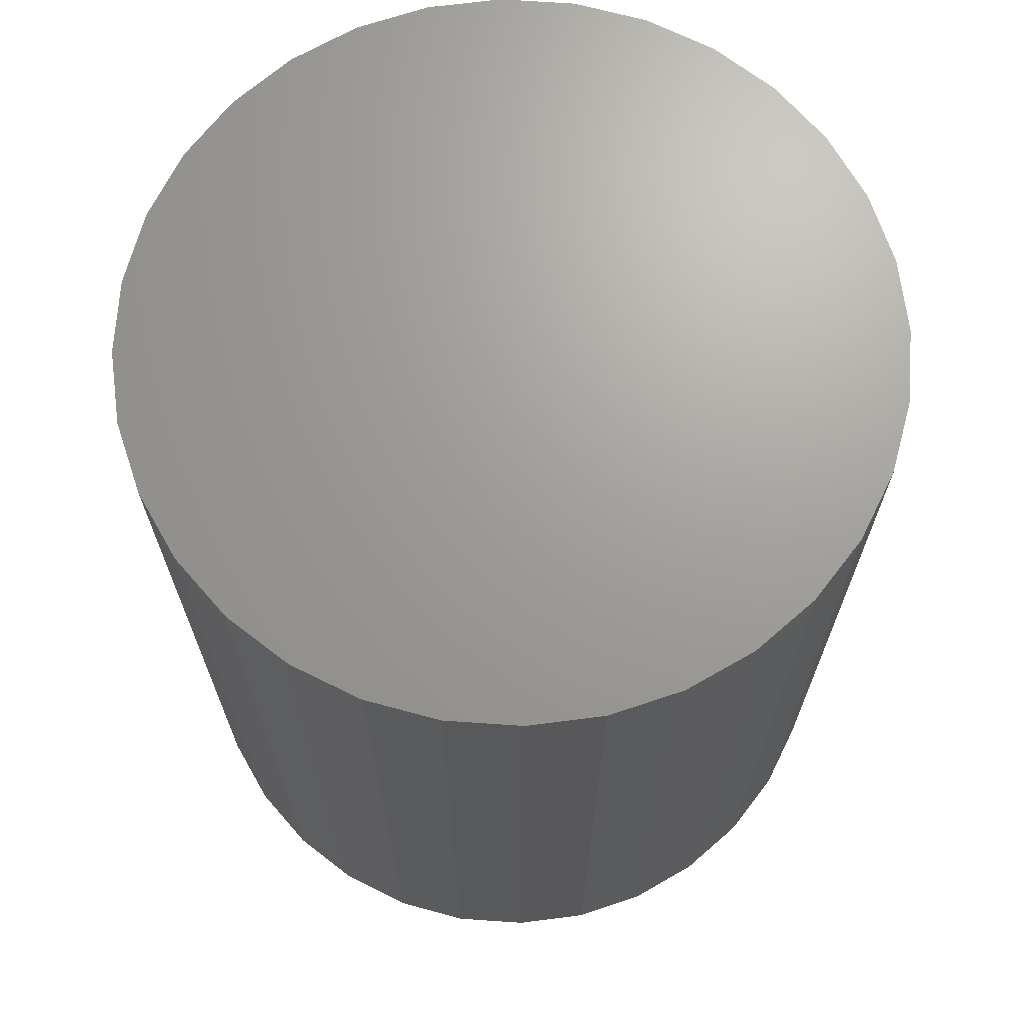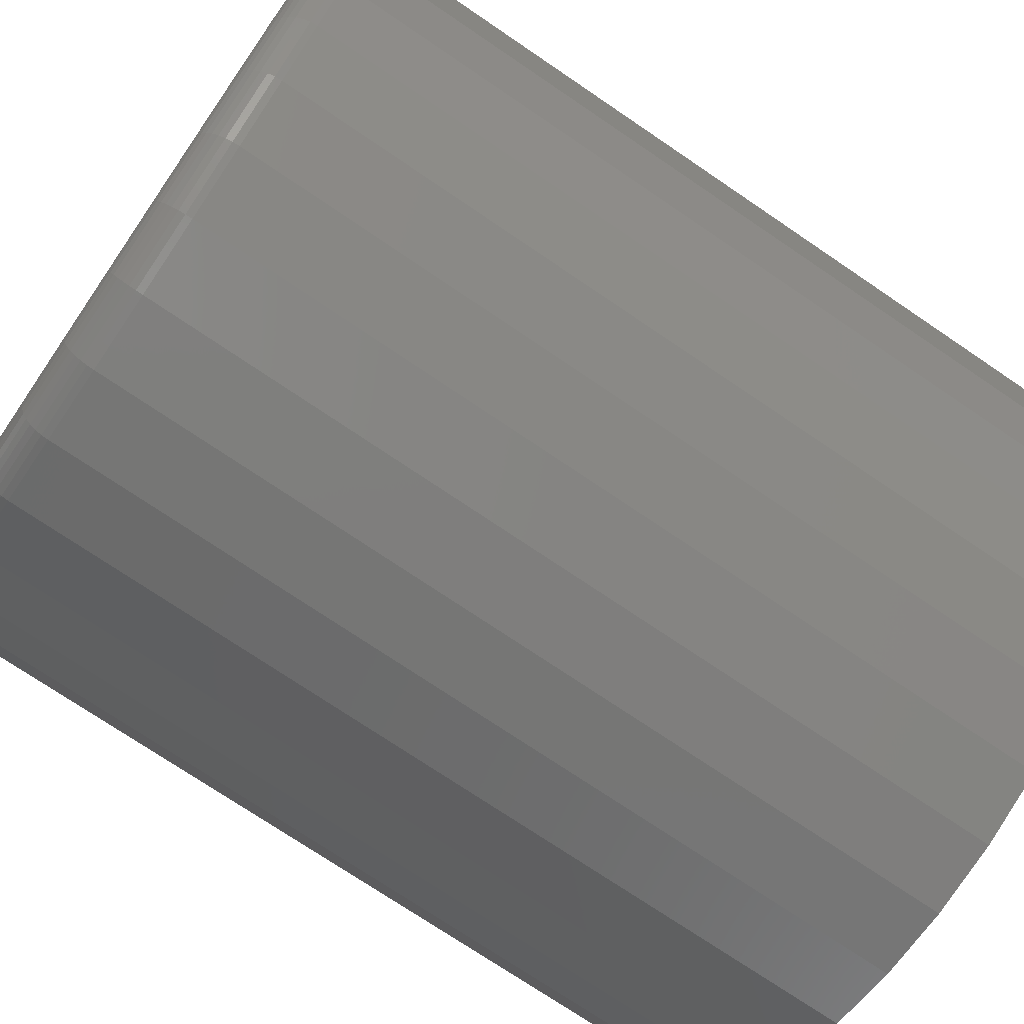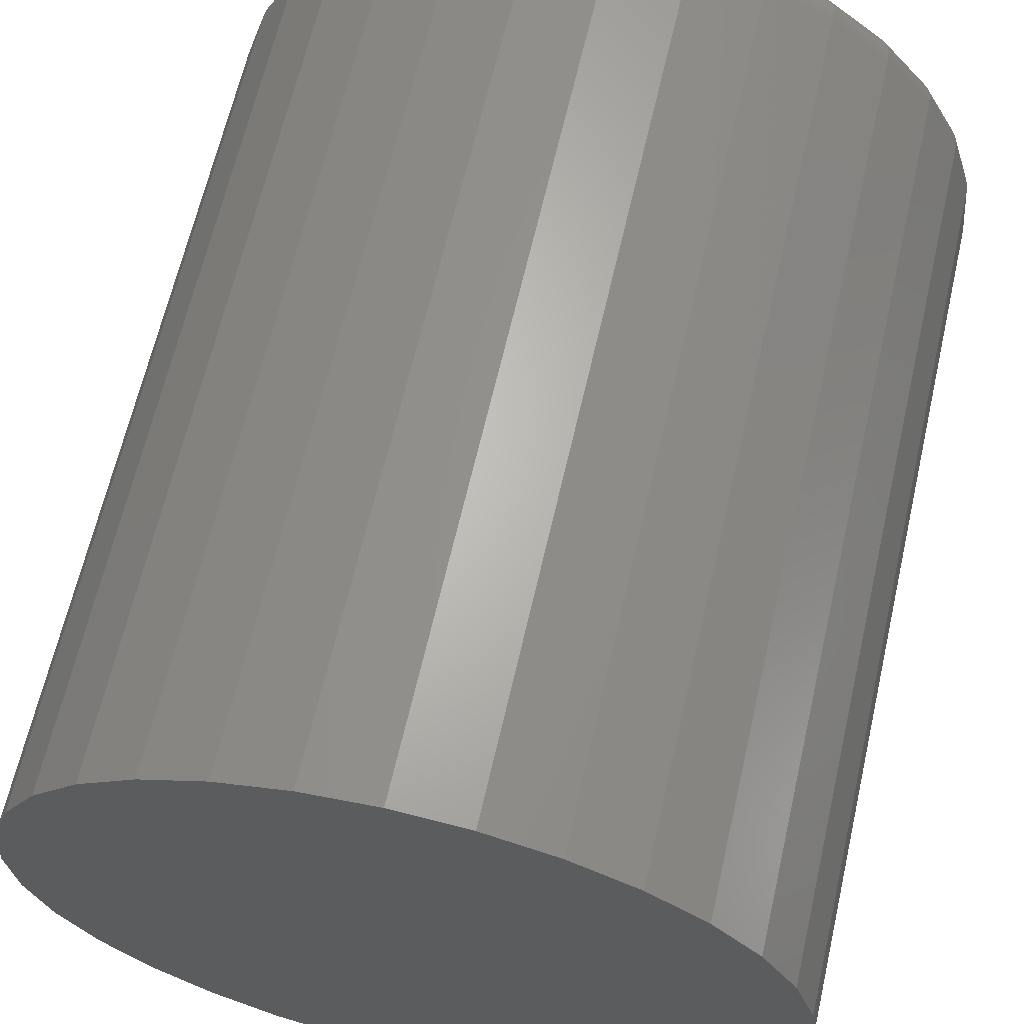
<metadata>
{"format":"stl","ext":"stl","renderer":"f3d","projection":"perspective","resolution":1024,"background":"white","views":[{"elev":68.8,"azim":-46.7,"up":"+Y"},{"elev":-73.6,"azim":55.8,"up":"+Z"},{"elev":64.5,"azim":-167.1,"up":"+Z"}]}
</metadata>
<code>
# stl→obj: 320 verts, 636 faces
v -0.2246 -0.4062 0.5942
v -0.1638 -0.4062 0.5942
v -0.1942 -0.4062 0.5972
v -0.2539 -0.4062 0.5853
v -0.1346 -0.4062 0.5853
v -0.1346 -0.4062 0.2974
v -0.2246 -0.4062 0.2885
v -0.1638 -0.4062 0.2885
v -0.1942 -0.4062 0.2855
v -0.1077 -0.4062 0.5709
v -0.2808 -0.4062 0.5709
v -0.08405 -0.4062 0.5516
v -0.3044 -0.4062 0.5516
v -0.06467 -0.4062 0.5279
v -0.3238 -0.4062 0.5279
v -0.05027 -0.4062 0.501
v -0.3382 -0.4062 0.501
v -0.0414 -0.4062 0.4718
v -0.3471 -0.4062 0.4718
v -0.0384 -0.4062 0.4414
v -0.3501 -0.4062 0.4414
v -0.0414 -0.4062 0.411
v -0.3471 -0.4062 0.411
v -0.05027 -0.4062 0.3817
v -0.3382 -0.4062 0.3817
v -0.06467 -0.4062 0.3548
v -0.3238 -0.4062 0.3548
v -0.08405 -0.4062 0.3312
v -0.3044 -0.4062 0.3312
v -0.1077 -0.4062 0.3118
v -0.2808 -0.4062 0.3118
v -0.2539 -0.4062 0.2974
v -0.02278 1.023e-16 0.4414
v -0.02278 -0.3906 0.4414
v -0.02607 1.001e-16 0.4079
v -0.02607 -0.3906 0.4079
v -0.03583 9.721e-17 0.3757
v -0.03583 -0.3906 0.3757
v -0.05168 9.381e-17 0.3461
v -0.05168 -0.3906 0.3461
v -0.073 9e-17 0.3201
v -0.073 -0.3906 0.3201
v -0.09898 8.593e-17 0.2988
v -0.09898 -0.3906 0.2988
v -0.1286 8.176e-17 0.283
v -0.1286 -0.3906 0.283
v -0.1608 7.765e-17 0.2732
v -0.1608 -0.3906 0.2732
v -0.1942 7.375e-17 0.2699
v -0.1942 -0.3906 0.2699
v -0.2277 7.022e-17 0.2732
v -0.2277 -0.3906 0.2732
v -0.2599 6.719e-17 0.283
v -0.2599 -0.3906 0.283
v -0.2895 6.478e-17 0.2988
v -0.2895 -0.3906 0.2988
v -0.3155 6.308e-17 0.3201
v -0.3155 -0.3906 0.3201
v -0.3368 6.215e-17 0.3461
v -0.3368 -0.3906 0.3461
v -0.3527 6.204e-17 0.3757
v -0.3527 -0.3906 0.3757
v -0.3624 6.274e-17 0.4079
v -0.3624 -0.3906 0.4079
v -0.3657 6.423e-17 0.4414
v -0.3657 -0.3906 0.4414
v -0.3624 6.645e-17 0.4748
v -0.3624 -0.3906 0.4748
v -0.3527 6.932e-17 0.507
v -0.3527 -0.3906 0.507
v -0.3368 7.273e-17 0.5366
v -0.3368 -0.3906 0.5366
v -0.3155 7.654e-17 0.5626
v -0.3155 -0.3906 0.5626
v -0.2895 8.06e-17 0.5839
v -0.2895 -0.3906 0.5839
v -0.2599 8.478e-17 0.5998
v -0.2599 -0.3906 0.5998
v -0.2277 8.889e-17 0.6095
v -0.2277 -0.3906 0.6095
v -0.1942 9.278e-17 0.6128
v -0.1942 -0.3906 0.6128
v -0.1608 9.632e-17 0.6095
v -0.1608 -0.3906 0.6095
v -0.1286 9.935e-17 0.5998
v -0.1286 -0.3906 0.5998
v -0.09898 1.018e-16 0.5839
v -0.09898 -0.3906 0.5839
v -0.073 1.035e-16 0.5626
v -0.073 -0.3906 0.5626
v -0.05168 1.044e-16 0.5366
v -0.05168 -0.3906 0.5366
v -0.03583 1.045e-16 0.507
v -0.03583 -0.3906 0.507
v -0.02607 1.038e-16 0.4748
v -0.02607 -0.3906 0.4748
v -0.3531 -0.4059 0.4414
v -0.3501 -0.4059 0.4724
v -0.3561 -0.4051 0.4414
v -0.353 -0.4051 0.4729
v -0.3588 -0.4036 0.4414
v -0.3556 -0.4036 0.4735
v -0.3611 -0.4017 0.4414
v -0.3579 -0.4017 0.4739
v -0.3631 -0.3993 0.4414
v -0.3598 -0.3993 0.4743
v -0.3645 -0.3966 0.4414
v -0.3612 -0.3966 0.4746
v -0.3654 -0.3937 0.4414
v -0.3621 -0.3937 0.4748
v -0.03841 -0.4059 0.4724
v -0.03536 -0.4059 0.4414
v -0.03553 -0.4051 0.4729
v -0.03243 -0.4051 0.4414
v -0.03289 -0.4036 0.4735
v -0.02972 -0.4036 0.4414
v -0.03056 -0.4017 0.4739
v -0.02736 -0.4017 0.4414
v -0.02866 -0.3993 0.4743
v -0.02541 -0.3993 0.4414
v -0.02724 -0.3966 0.4746
v -0.02397 -0.3966 0.4414
v -0.02637 -0.3937 0.4748
v -0.02308 -0.3937 0.4414
v -0.04745 -0.4059 0.5022
v -0.04474 -0.4051 0.5033
v -0.04225 -0.4036 0.5043
v -0.04006 -0.4017 0.5052
v -0.03826 -0.3993 0.506
v -0.03693 -0.3966 0.5065
v -0.03611 -0.3937 0.5069
v -0.06213 -0.4059 0.5296
v -0.0597 -0.4051 0.5313
v -0.05745 -0.4036 0.5328
v -0.05548 -0.4017 0.5341
v -0.05387 -0.3993 0.5352
v -0.05267 -0.3966 0.536
v -0.05193 -0.3937 0.5365
v -0.08189 -0.4059 0.5537
v -0.07982 -0.4051 0.5558
v -0.07791 -0.4036 0.5577
v -0.07624 -0.4017 0.5594
v -0.07486 -0.3993 0.5607
v -0.07384 -0.3966 0.5618
v -0.07321 -0.3937 0.5624
v -0.106 -0.4059 0.5735
v -0.1043 -0.4051 0.5759
v -0.1028 -0.4036 0.5782
v -0.1015 -0.4017 0.5801
v -0.1004 -0.3993 0.5817
v -0.09964 -0.3966 0.5829
v -0.09915 -0.3937 0.5837
v -0.1334 -0.4059 0.5882
v -0.1323 -0.4051 0.5909
v -0.1313 -0.4036 0.5934
v -0.1304 -0.4017 0.5955
v -0.1296 -0.3993 0.5973
v -0.1291 -0.3966 0.5987
v -0.1287 -0.3937 0.5995
v -0.1632 -0.4059 0.5972
v -0.1627 -0.4051 0.6001
v -0.1621 -0.4036 0.6027
v -0.1617 -0.4017 0.605
v -0.1613 -0.3993 0.607
v -0.161 -0.3966 0.6084
v -0.1609 -0.3937 0.6092
v -0.1942 -0.4059 0.6003
v -0.1942 -0.4051 0.6032
v -0.1942 -0.4036 0.6059
v -0.1942 -0.4017 0.6083
v -0.1942 -0.3993 0.6102
v -0.1942 -0.3966 0.6116
v -0.1942 -0.3937 0.6125
v -0.2252 -0.4059 0.5972
v -0.2258 -0.4051 0.6001
v -0.2263 -0.4036 0.6027
v -0.2268 -0.4017 0.605
v -0.2272 -0.3993 0.607
v -0.2275 -0.3966 0.6084
v -0.2276 -0.3937 0.6092
v -0.255 -0.4059 0.5882
v -0.2562 -0.4051 0.5909
v -0.2572 -0.4036 0.5934
v -0.2581 -0.4017 0.5955
v -0.2589 -0.3993 0.5973
v -0.2594 -0.3966 0.5987
v -0.2597 -0.3937 0.5995
v -0.2825 -0.4059 0.5735
v -0.2841 -0.4051 0.5759
v -0.2856 -0.4036 0.5782
v -0.287 -0.4017 0.5801
v -0.288 -0.3993 0.5817
v -0.2888 -0.3966 0.5829
v -0.2893 -0.3937 0.5837
v -0.3066 -0.4059 0.5537
v -0.3087 -0.4051 0.5558
v -0.3106 -0.4036 0.5577
v -0.3123 -0.4017 0.5594
v -0.3136 -0.3993 0.5607
v -0.3146 -0.3966 0.5618
v -0.3153 -0.3937 0.5624
v -0.3264 -0.4059 0.5296
v -0.3288 -0.4051 0.5313
v -0.331 -0.4036 0.5328
v -0.333 -0.4017 0.5341
v -0.3346 -0.3993 0.5352
v -0.3358 -0.3966 0.536
v -0.3366 -0.3937 0.5365
v -0.341 -0.4059 0.5022
v -0.3437 -0.4051 0.5033
v -0.3462 -0.4036 0.5043
v -0.3484 -0.4017 0.5052
v -0.3502 -0.3993 0.506
v -0.3516 -0.3966 0.5065
v -0.3524 -0.3937 0.5069
v -0.03841 -0.4059 0.4104
v -0.03553 -0.4051 0.4098
v -0.03289 -0.4036 0.4093
v -0.03056 -0.4017 0.4088
v -0.02866 -0.3993 0.4084
v -0.02724 -0.3966 0.4081
v -0.02637 -0.3937 0.408
v -0.3501 -0.4059 0.4104
v -0.353 -0.4051 0.4098
v -0.3556 -0.4036 0.4093
v -0.3579 -0.4017 0.4088
v -0.3598 -0.3993 0.4084
v -0.3612 -0.3966 0.4081
v -0.3621 -0.3937 0.408
v -0.341 -0.4059 0.3806
v -0.3437 -0.4051 0.3794
v -0.3462 -0.4036 0.3784
v -0.3484 -0.4017 0.3775
v -0.3502 -0.3993 0.3768
v -0.3516 -0.3966 0.3762
v -0.3524 -0.3937 0.3759
v -0.3264 -0.4059 0.3531
v -0.3288 -0.4051 0.3515
v -0.331 -0.4036 0.35
v -0.333 -0.4017 0.3486
v -0.3346 -0.3993 0.3476
v -0.3358 -0.3966 0.3468
v -0.3366 -0.3937 0.3463
v -0.3066 -0.4059 0.329
v -0.3087 -0.4051 0.3269
v -0.3106 -0.4036 0.325
v -0.3123 -0.4017 0.3234
v -0.3136 -0.3993 0.322
v -0.3146 -0.3966 0.321
v -0.3153 -0.3937 0.3203
v -0.2825 -0.4059 0.3093
v -0.2841 -0.4051 0.3068
v -0.2856 -0.4036 0.3046
v -0.287 -0.4017 0.3026
v -0.288 -0.3993 0.301
v -0.2888 -0.3966 0.2998
v -0.2893 -0.3937 0.299
v -0.255 -0.4059 0.2946
v -0.2562 -0.4051 0.2919
v -0.2572 -0.4036 0.2894
v -0.2581 -0.4017 0.2872
v -0.2589 -0.3993 0.2854
v -0.2594 -0.3966 0.2841
v -0.2597 -0.3937 0.2832
v -0.2252 -0.4059 0.2855
v -0.2258 -0.4051 0.2827
v -0.2263 -0.4036 0.28
v -0.2268 -0.4017 0.2777
v -0.2272 -0.3993 0.2758
v -0.2275 -0.3966 0.2744
v -0.2276 -0.3937 0.2735
v -0.1942 -0.4059 0.2825
v -0.1942 -0.4051 0.2795
v -0.1942 -0.4036 0.2768
v -0.1942 -0.4017 0.2745
v -0.1942 -0.3993 0.2725
v -0.1942 -0.3966 0.2711
v -0.1942 -0.3937 0.2702
v -0.1632 -0.4059 0.2855
v -0.1627 -0.4051 0.2827
v -0.1621 -0.4036 0.28
v -0.1617 -0.4017 0.2777
v -0.1613 -0.3993 0.2758
v -0.161 -0.3966 0.2744
v -0.1609 -0.3937 0.2735
v -0.1334 -0.4059 0.2946
v -0.1323 -0.4051 0.2919
v -0.1313 -0.4036 0.2894
v -0.1304 -0.4017 0.2872
v -0.1296 -0.3993 0.2854
v -0.1291 -0.3966 0.2841
v -0.1287 -0.3937 0.2832
v -0.106 -0.4059 0.3093
v -0.1043 -0.4051 0.3068
v -0.1028 -0.4036 0.3046
v -0.1015 -0.4017 0.3026
v -0.1004 -0.3993 0.301
v -0.09964 -0.3966 0.2998
v -0.09915 -0.3937 0.299
v -0.08189 -0.4059 0.329
v -0.07982 -0.4051 0.3269
v -0.07791 -0.4036 0.325
v -0.07624 -0.4017 0.3234
v -0.07486 -0.3993 0.322
v -0.07384 -0.3966 0.321
v -0.07321 -0.3937 0.3203
v -0.06213 -0.4059 0.3531
v -0.0597 -0.4051 0.3515
v -0.05745 -0.4036 0.35
v -0.05548 -0.4017 0.3486
v -0.05387 -0.3993 0.3476
v -0.05267 -0.3966 0.3468
v -0.05193 -0.3937 0.3463
v -0.04745 -0.4059 0.3806
v -0.04474 -0.4051 0.3794
v -0.04225 -0.4036 0.3784
v -0.04006 -0.4017 0.3775
v -0.03826 -0.3993 0.3768
v -0.03693 -0.3966 0.3762
v -0.03611 -0.3937 0.3759
f 1 2 3
f 2 1 4
f 2 4 5
f 6 7 8
f 8 7 9
f 5 4 10
f 10 4 11
f 10 11 12
f 12 11 13
f 12 13 14
f 14 13 15
f 14 15 16
f 16 15 17
f 16 17 18
f 18 17 19
f 18 19 20
f 20 19 21
f 20 21 22
f 22 21 23
f 22 23 24
f 24 23 25
f 24 25 26
f 26 25 27
f 26 27 28
f 28 27 29
f 28 29 30
f 30 29 31
f 30 31 6
f 6 31 32
f 6 32 7
f 33 34 35
f 35 34 36
f 35 36 37
f 37 36 38
f 37 38 39
f 39 38 40
f 39 40 41
f 41 40 42
f 41 42 43
f 43 42 44
f 43 44 45
f 45 44 46
f 45 46 47
f 47 46 48
f 47 48 49
f 49 48 50
f 49 50 51
f 51 50 52
f 51 52 53
f 53 52 54
f 53 54 55
f 55 54 56
f 55 56 57
f 57 56 58
f 57 58 59
f 59 58 60
f 59 60 61
f 61 60 62
f 61 62 63
f 63 62 64
f 63 64 65
f 65 64 66
f 65 66 67
f 67 66 68
f 67 68 69
f 69 68 70
f 69 70 71
f 71 70 72
f 71 72 73
f 73 72 74
f 73 74 75
f 75 74 76
f 75 76 77
f 77 76 78
f 77 78 79
f 79 78 80
f 79 80 81
f 81 80 82
f 81 82 83
f 83 82 84
f 83 84 85
f 85 84 86
f 85 86 87
f 87 86 88
f 87 88 89
f 89 88 90
f 89 90 91
f 91 90 92
f 91 92 93
f 93 92 94
f 93 94 95
f 95 94 96
f 95 96 33
f 33 96 34
f 21 19 97
f 97 19 98
f 97 98 99
f 99 98 100
f 99 100 101
f 101 100 102
f 101 102 103
f 103 102 104
f 103 104 105
f 105 104 106
f 105 106 107
f 107 106 108
f 107 108 109
f 109 108 110
f 109 110 66
f 66 110 68
f 18 20 111
f 111 20 112
f 111 112 113
f 113 112 114
f 113 114 115
f 115 114 116
f 115 116 117
f 117 116 118
f 117 118 119
f 119 118 120
f 119 120 121
f 121 120 122
f 121 122 123
f 123 122 124
f 123 124 96
f 96 124 34
f 16 18 125
f 125 18 111
f 125 111 126
f 126 111 113
f 126 113 127
f 127 113 115
f 127 115 128
f 128 115 117
f 128 117 129
f 129 117 119
f 129 119 130
f 130 119 121
f 130 121 131
f 131 121 123
f 131 123 94
f 94 123 96
f 14 16 132
f 132 16 125
f 132 125 133
f 133 125 126
f 133 126 134
f 134 126 127
f 134 127 135
f 135 127 128
f 135 128 136
f 136 128 129
f 136 129 137
f 137 129 130
f 137 130 138
f 138 130 131
f 138 131 92
f 92 131 94
f 12 14 139
f 139 14 132
f 139 132 140
f 140 132 133
f 140 133 141
f 141 133 134
f 141 134 142
f 142 134 135
f 142 135 143
f 143 135 136
f 143 136 144
f 144 136 137
f 144 137 145
f 145 137 138
f 145 138 90
f 90 138 92
f 10 12 146
f 146 12 139
f 146 139 147
f 147 139 140
f 147 140 148
f 148 140 141
f 148 141 149
f 149 141 142
f 149 142 150
f 150 142 143
f 150 143 151
f 151 143 144
f 151 144 152
f 152 144 145
f 152 145 88
f 88 145 90
f 5 10 153
f 153 10 146
f 153 146 154
f 154 146 147
f 154 147 155
f 155 147 148
f 155 148 156
f 156 148 149
f 156 149 157
f 157 149 150
f 157 150 158
f 158 150 151
f 158 151 159
f 159 151 152
f 159 152 86
f 86 152 88
f 2 5 160
f 160 5 153
f 160 153 161
f 161 153 154
f 161 154 162
f 162 154 155
f 162 155 163
f 163 155 156
f 163 156 164
f 164 156 157
f 164 157 165
f 165 157 158
f 165 158 166
f 166 158 159
f 166 159 84
f 84 159 86
f 3 2 167
f 167 2 160
f 167 160 168
f 168 160 161
f 168 161 169
f 169 161 162
f 169 162 170
f 170 162 163
f 170 163 171
f 171 163 164
f 171 164 172
f 172 164 165
f 172 165 173
f 173 165 166
f 173 166 82
f 82 166 84
f 1 3 174
f 174 3 167
f 174 167 175
f 175 167 168
f 175 168 176
f 176 168 169
f 176 169 177
f 177 169 170
f 177 170 178
f 178 170 171
f 178 171 179
f 179 171 172
f 179 172 180
f 180 172 173
f 180 173 80
f 80 173 82
f 4 1 181
f 181 1 174
f 181 174 182
f 182 174 175
f 182 175 183
f 183 175 176
f 183 176 184
f 184 176 177
f 184 177 185
f 185 177 178
f 185 178 186
f 186 178 179
f 186 179 187
f 187 179 180
f 187 180 78
f 78 180 80
f 11 4 188
f 188 4 181
f 188 181 189
f 189 181 182
f 189 182 190
f 190 182 183
f 190 183 191
f 191 183 184
f 191 184 192
f 192 184 185
f 192 185 193
f 193 185 186
f 193 186 194
f 194 186 187
f 194 187 76
f 76 187 78
f 13 11 195
f 195 11 188
f 195 188 196
f 196 188 189
f 196 189 197
f 197 189 190
f 197 190 198
f 198 190 191
f 198 191 199
f 199 191 192
f 199 192 200
f 200 192 193
f 200 193 201
f 201 193 194
f 201 194 74
f 74 194 76
f 15 13 202
f 202 13 195
f 202 195 203
f 203 195 196
f 203 196 204
f 204 196 197
f 204 197 205
f 205 197 198
f 205 198 206
f 206 198 199
f 206 199 207
f 207 199 200
f 207 200 208
f 208 200 201
f 208 201 72
f 72 201 74
f 17 15 209
f 209 15 202
f 209 202 210
f 210 202 203
f 210 203 211
f 211 203 204
f 211 204 212
f 212 204 205
f 212 205 213
f 213 205 206
f 213 206 214
f 214 206 207
f 214 207 215
f 215 207 208
f 215 208 70
f 70 208 72
f 19 17 98
f 98 17 209
f 98 209 100
f 100 209 210
f 100 210 102
f 102 210 211
f 102 211 104
f 104 211 212
f 104 212 106
f 106 212 213
f 106 213 108
f 108 213 214
f 108 214 110
f 110 214 215
f 110 215 68
f 68 215 70
f 20 22 112
f 112 22 216
f 112 216 114
f 114 216 217
f 114 217 116
f 116 217 218
f 116 218 118
f 118 218 219
f 118 219 120
f 120 219 220
f 120 220 122
f 122 220 221
f 122 221 124
f 124 221 222
f 124 222 34
f 34 222 36
f 23 21 223
f 223 21 97
f 223 97 224
f 224 97 99
f 224 99 225
f 225 99 101
f 225 101 226
f 226 101 103
f 226 103 227
f 227 103 105
f 227 105 228
f 228 105 107
f 228 107 229
f 229 107 109
f 229 109 64
f 64 109 66
f 25 23 230
f 230 23 223
f 230 223 231
f 231 223 224
f 231 224 232
f 232 224 225
f 232 225 233
f 233 225 226
f 233 226 234
f 234 226 227
f 234 227 235
f 235 227 228
f 235 228 236
f 236 228 229
f 236 229 62
f 62 229 64
f 27 25 237
f 237 25 230
f 237 230 238
f 238 230 231
f 238 231 239
f 239 231 232
f 239 232 240
f 240 232 233
f 240 233 241
f 241 233 234
f 241 234 242
f 242 234 235
f 242 235 243
f 243 235 236
f 243 236 60
f 60 236 62
f 29 27 244
f 244 27 237
f 244 237 245
f 245 237 238
f 245 238 246
f 246 238 239
f 246 239 247
f 247 239 240
f 247 240 248
f 248 240 241
f 248 241 249
f 249 241 242
f 249 242 250
f 250 242 243
f 250 243 58
f 58 243 60
f 31 29 251
f 251 29 244
f 251 244 252
f 252 244 245
f 252 245 253
f 253 245 246
f 253 246 254
f 254 246 247
f 254 247 255
f 255 247 248
f 255 248 256
f 256 248 249
f 256 249 257
f 257 249 250
f 257 250 56
f 56 250 58
f 32 31 258
f 258 31 251
f 258 251 259
f 259 251 252
f 259 252 260
f 260 252 253
f 260 253 261
f 261 253 254
f 261 254 262
f 262 254 255
f 262 255 263
f 263 255 256
f 263 256 264
f 264 256 257
f 264 257 54
f 54 257 56
f 7 32 265
f 265 32 258
f 265 258 266
f 266 258 259
f 266 259 267
f 267 259 260
f 267 260 268
f 268 260 261
f 268 261 269
f 269 261 262
f 269 262 270
f 270 262 263
f 270 263 271
f 271 263 264
f 271 264 52
f 52 264 54
f 9 7 272
f 272 7 265
f 272 265 273
f 273 265 266
f 273 266 274
f 274 266 267
f 274 267 275
f 275 267 268
f 275 268 276
f 276 268 269
f 276 269 277
f 277 269 270
f 277 270 278
f 278 270 271
f 278 271 50
f 50 271 52
f 8 9 279
f 279 9 272
f 279 272 280
f 280 272 273
f 280 273 281
f 281 273 274
f 281 274 282
f 282 274 275
f 282 275 283
f 283 275 276
f 283 276 284
f 284 276 277
f 284 277 285
f 285 277 278
f 285 278 48
f 48 278 50
f 6 8 286
f 286 8 279
f 286 279 287
f 287 279 280
f 287 280 288
f 288 280 281
f 288 281 289
f 289 281 282
f 289 282 290
f 290 282 283
f 290 283 291
f 291 283 284
f 291 284 292
f 292 284 285
f 292 285 46
f 46 285 48
f 30 6 293
f 293 6 286
f 293 286 294
f 294 286 287
f 294 287 295
f 295 287 288
f 295 288 296
f 296 288 289
f 296 289 297
f 297 289 290
f 297 290 298
f 298 290 291
f 298 291 299
f 299 291 292
f 299 292 44
f 44 292 46
f 28 30 300
f 300 30 293
f 300 293 301
f 301 293 294
f 301 294 302
f 302 294 295
f 302 295 303
f 303 295 296
f 303 296 304
f 304 296 297
f 304 297 305
f 305 297 298
f 305 298 306
f 306 298 299
f 306 299 42
f 42 299 44
f 26 28 307
f 307 28 300
f 307 300 308
f 308 300 301
f 308 301 309
f 309 301 302
f 309 302 310
f 310 302 303
f 310 303 311
f 311 303 304
f 311 304 312
f 312 304 305
f 312 305 313
f 313 305 306
f 313 306 40
f 40 306 42
f 24 26 314
f 314 26 307
f 314 307 315
f 315 307 308
f 315 308 316
f 316 308 309
f 316 309 317
f 317 309 310
f 317 310 318
f 318 310 311
f 318 311 319
f 319 311 312
f 319 312 320
f 320 312 313
f 320 313 38
f 38 313 40
f 22 24 216
f 216 24 314
f 216 314 217
f 217 314 315
f 217 315 218
f 218 315 316
f 218 316 219
f 219 316 317
f 219 317 220
f 220 317 318
f 220 318 221
f 221 318 319
f 221 319 222
f 222 319 320
f 222 320 36
f 36 320 38
f 81 83 79
f 77 79 83
f 85 77 83
f 47 51 45
f 49 51 47
f 51 53 45
f 45 53 55
f 45 55 43
f 43 55 57
f 43 57 41
f 41 57 59
f 41 59 39
f 39 59 61
f 39 61 37
f 37 61 63
f 37 63 35
f 35 63 65
f 35 65 33
f 33 65 67
f 33 67 95
f 95 67 69
f 95 69 93
f 93 69 71
f 93 71 91
f 91 71 73
f 91 73 89
f 89 73 75
f 89 75 87
f 87 75 77
f 87 77 85

</code>
